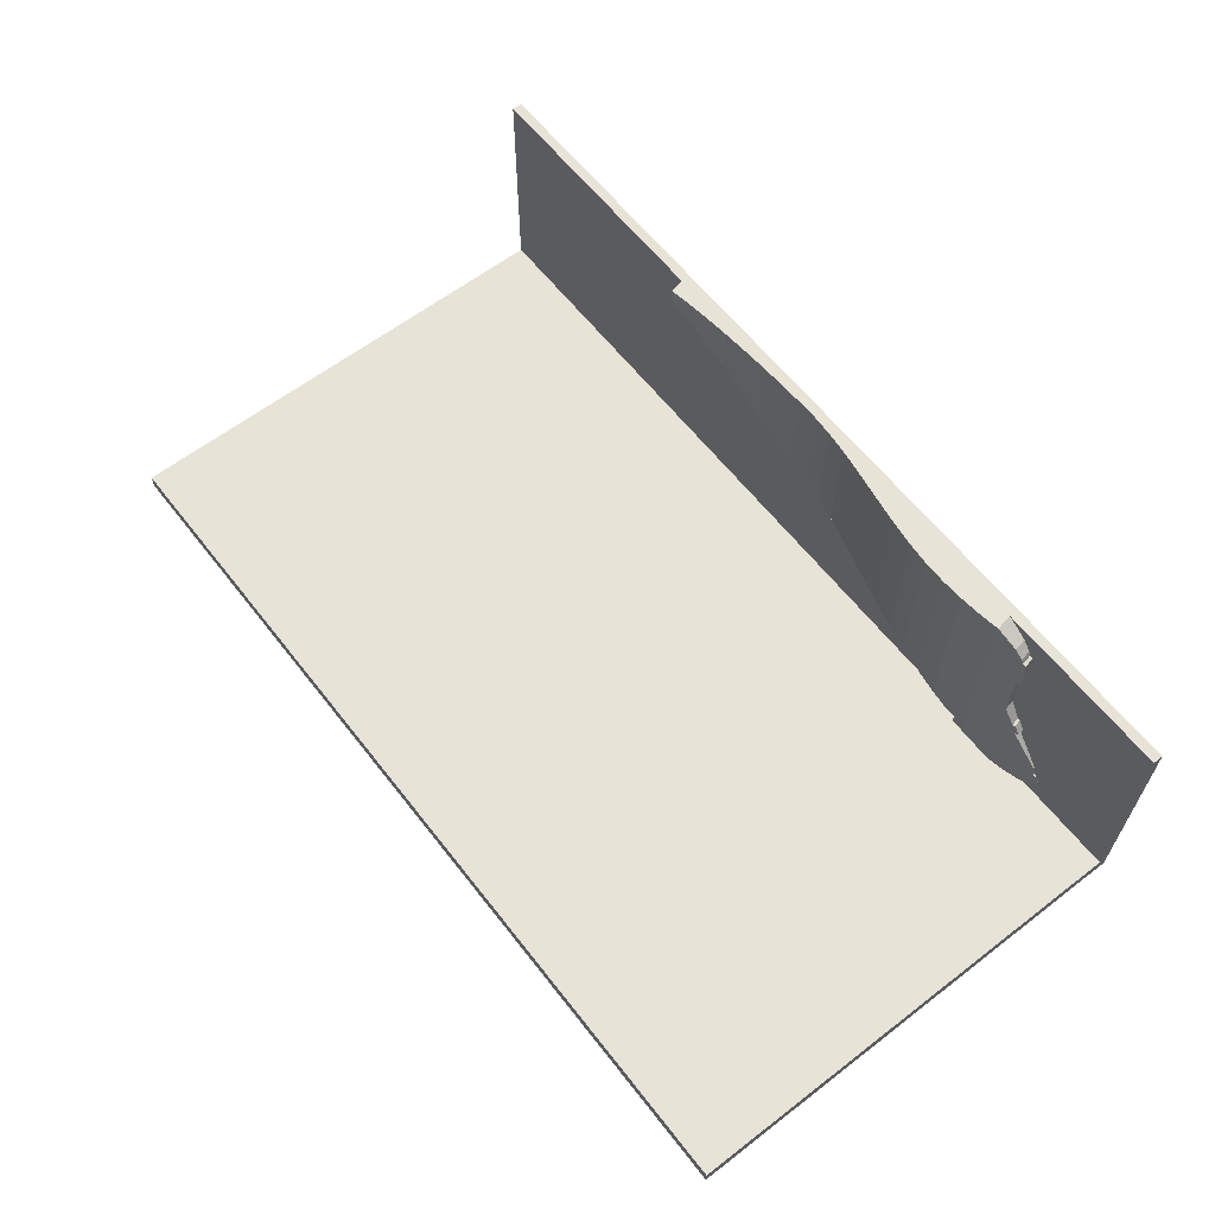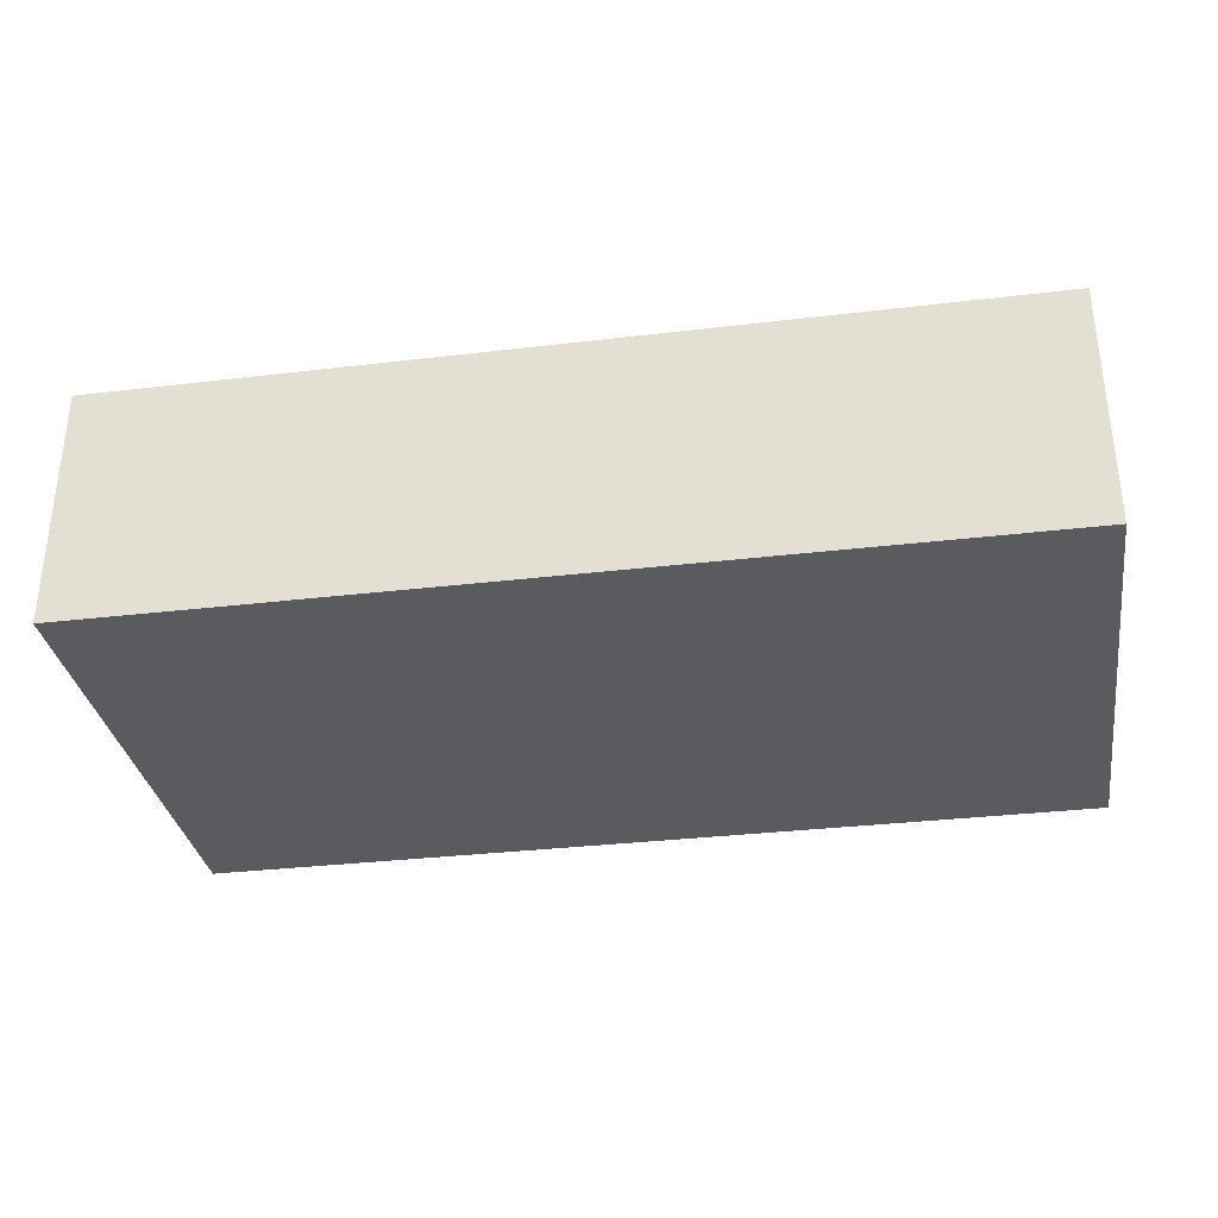
<metadata>
{"format":"obj","ext":"obj","renderer":"f3d","projection":"perspective","resolution":1024,"background":"white","views":[{"elev":61.9,"azim":52.1,"up":"+Y"},{"elev":-32.9,"azim":-170.7,"up":"+Y"}]}
</metadata>
<code>
g RENDER sculpture
v 333.3 287 -120.3
v -210.1 287 -127.4
v -215.5 284.9 -126.4
v -184 287 -131.2
v -155.3 287 -134.6
v -124.8 287 -137.6
v -93.33 287 -140
v -61.67 287 -142
v -30.65 287 -143.4
v -1.091 287 -144.3
v 26.37 287 -144.5
v 53.32 287 -143.1
v 80.41 287 -140.2
v 107.7 287 -136.2
v 135.2 287 -131.6
v 162.9 287 -126.9
v 191 287 -122.6
v 219.3 287 -119
v 248.1 287 -116.8
v 277.3 287 -116.2
v 306.3 287 -117.6
v 55.9 142.5 -142.8
v 358.4 287 -124
v 398.5 178.1 -131.7
v 382 273.7 -128.3
v 362.5 284.9 -124.8
v -178.7 249.3 -131.8
v -124.8 220.2 -137.6
v -112.8 213.7 -138.5
v -210.1 266.3 -127.4
v -184 252.2 -131.2
v 402.6 249.3 -132.6
v -93.33 203.2 -140
v -46.82 178.1 -142.7
v -61.67 186.1 -142
v 404.6 127.7 -133
v 404.6 205.7 -133
v 170 106.8 -125.8
v 191 100.3 -122.6
v 248.1 82.47 -116.8
v 405.1 213.7 -133.1
v 343.8 35.62 -121.9
v -30.65 169.5 -143.4
v -1.091 160.3 -144.3
v 26.37 151.7 -144.5
v 53.32 143.3 -143.1
v 398.3 142.5 -131.7
v 448.1 5.838 -141.9
v 80.41 134.8 -140.2
v -155.3 236.7 -134.6
v 135.2 117.7 -131.6
v 162.9 109.1 -126.9
v 404.6 220.8 -133
v 219.3 91.45 -119
v 358.4 19.15 -124
v 382 8.642 -128.3
v 448.1 60.3 -141.9
v 306.3 51.75 -117.6
v 462.7 35.62 -144.4
v 426.5 0.8351 -137.6
v 277.3 70.5 -116.2
v 333.3 41.13 -120.3
v 420.7 106.8 -136.4
v 404.6 0.1889 -133
v 275.7 71.23 -116.2
v 439.6 71.23 -140.2
v 107.7 126.3 -136.2
v 426.5 88.12 -137.6
v -214.8 268.8 -126.5
v 395.7 260 -131.1
v 395.8 259.9 -131.2
v 395.7 259.9 -131.2
v 395.8 260 -131.2
v 412.2 114.7 -134.6
v 395.8 260 -131.2
v 398.6 206 -131.7
v 398.4 253.6 -131.7
v -215.6 287 -126.4
v 395.8 260 -131.2
v 385.7 271.6 -129.1
v 358.9 287 -124.1
v 402.4 252.5 -132.5
v 395.8 259.9 -131.2
v 395.8 259.9 -131.2
v 405.7 205.7 -133.2
v 390.3 266.2 -130
v -31.21 169.7 -143.4
v 417.9 99.19 -135.8
v 255.5 79.93 -116.6
v 423 103.1 -136.9
v 260.7 77.79 -116.5
v 260.1 76.13 -116.5
v 265.5 73.96 -116.4
v 266.1 75.53 -116.4
v 415.3 115.5 -135.2
v 279.3 65 -116.3
v 330.7 39.83 -120.1
v 398.3 138.5 -131.7
v 344.1 36.39 -121.9
v 251.9 81.3 -116.7
v 251.1 79.22 -116.7
v 254.7 78 -116.6
v 461.6 38 -144.2
v 331.4 41.98 -120.1
v 455.2 47.13 -143.1
v 454.6 50.39 -143
v 454.2 51.88 -142.9
v 453.9 52.6 -142.9
v 453.7 52.99 -142.9
v 453.5 53.29 -142.8
v 456 39.55 -143.2
v 341.1 26.81 -121.5
v 281 68.82 -116.4
v 383.8 7.845 -128.7
v 384.4 7.663 -128.8
v 384.6 7.639 -128.9
v 384.6 7.664 -128.9
v 393.3 3.844 -130.7
v 403.8 0.1859 -132.8
v 423.8 0.2606 -137
v 446.5 5.156 -141.6
v 459.5 10.92 -143.8
v 460.1 20.02 -143.9
v 464.5 20.52 -144.7
v 465.2 30.08 -144.8
v -210.1 284.9 -127.4
v -184 284.9 -131.2
v -155.3 284.9 -134.6
v -124.8 284.9 -137.6
v -93.33 284.9 -140
v -61.67 284.9 -142
v -30.65 284.9 -143.4
v -1.091 284.9 -144.3
v 26.37 284.9 -144.5
v 53.32 284.9 -143.1
v 80.41 284.9 -140.2
v 107.7 284.9 -136.2
v 135.2 284.9 -131.6
v 162.9 284.9 -126.9
v 191 284.9 -122.6
v 219.3 284.9 -119
v 248.1 284.9 -116.8
v 277.3 284.9 -116.2
v 306.3 284.9 -117.6
v 333.3 284.9 -120.3
v 358.4 284.9 -124
v -155.3 249.3 -134.6
v -124.8 249.3 -137.6
v -93.33 249.3 -140
v -61.67 249.3 -142
v -30.65 249.3 -143.4
v -1.091 249.3 -144.3
v 26.37 249.3 -144.5
v 53.32 249.3 -143.1
v 80.41 249.3 -140.2
v 107.7 249.3 -136.2
v 135.2 249.3 -131.6
v 162.9 249.3 -126.9
v 191 249.3 -122.6
v 219.3 249.3 -119
v 248.1 249.3 -116.8
v 277.3 249.3 -116.2
v 306.3 249.3 -117.6
v 333.3 249.3 -120.3
v 358.4 249.3 -124
v 382 249.3 -128.3
v -93.33 213.7 -140
v -61.67 213.7 -142
v -30.65 213.7 -143.4
v -1.091 213.7 -144.3
v 26.37 213.7 -144.5
v 53.32 213.7 -143.1
v 80.41 213.7 -140.2
v 107.7 213.7 -136.2
v 135.2 213.7 -131.6
v 162.9 213.7 -126.9
v 191 213.7 -122.6
v 219.3 213.7 -119
v 248.1 213.7 -116.8
v 277.3 213.7 -116.2
v 306.3 213.7 -117.6
v 333.3 213.7 -120.3
v 358.4 213.7 -124
v 382 213.7 -128.3
v 404.6 213.7 -133
v -30.65 178.1 -143.4
v -1.091 178.1 -144.3
v 26.37 178.1 -144.5
v 53.32 178.1 -143.1
v 80.41 178.1 -140.2
v 107.7 178.1 -136.2
v 135.2 178.1 -131.6
v 162.9 178.1 -126.9
v 191 178.1 -122.6
v 219.3 178.1 -119
v 248.1 178.1 -116.8
v 277.3 178.1 -116.2
v 306.3 178.1 -117.6
v 333.3 178.1 -120.3
v 358.4 178.1 -124
v 382 178.1 -128.3
v 80.41 142.5 -140.2
v 107.7 142.5 -136.2
v 135.2 142.5 -131.6
v 162.9 142.5 -126.9
v 191 142.5 -122.6
v 219.3 142.5 -119
v 248.1 142.5 -116.8
v 277.3 142.5 -116.2
v 306.3 142.5 -117.6
v 333.3 142.5 -120.3
v 358.4 142.5 -124
v 382 142.5 -128.3
v 191 106.8 -122.6
v 219.3 106.8 -119
v 248.1 106.8 -116.8
v 277.3 106.8 -116.2
v 306.3 106.8 -117.6
v 333.3 106.8 -120.3
v 358.4 106.8 -124
v 382 106.8 -128.3
v 404.6 106.8 -133
v 277.3 71.23 -116.2
v 306.3 71.23 -117.6
v 333.3 71.23 -120.3
v 358.4 71.23 -124
v 382 71.23 -128.3
v 404.6 71.23 -133
v 426.5 71.23 -137.6
v 358.4 35.62 -124
v 382 35.62 -128.3
v 404.6 35.62 -133
v 426.5 35.62 -137.6
v 448.1 35.62 -141.9
v -213.2 287 -146
v -219.2 287 -146
v -219.1 284.9 -146
v -186 287 -146
v -156.5 287 -146
v -125.6 287 -146
v -93.75 287 -146
v -61.89 287 -146
v -30.75 287 -146
v -1.122 287 -146
v 26.4 287 -146
v 53.55 287 -146
v 81.15 287 -146
v 109.2 287 -146
v 137.6 287 -146
v 166 287 -146
v 194.2 287 -146
v 222.1 287 -146
v 249.6 287 -146
v 276.9 287 -146
v 304.2 287 -146
v 330.1 287 -146
v 354.8 287 -146
v 358.7 284.9 -146
v 355 287 -146
v 354.6 287 -146
v 355.1 287 -146
v -218.4 268.8 -146
v -216.2 267.8 -146
v -213.2 266.3 -146
v -203.2 261.3 -146
v -185.9 252.2 -146
v -184.2 251.3 -146
v -180.4 249.3 -146
v 370.9 278.1 -146
v 378.6 273.7 -146
v 399.6 252.5 -146
v 395.4 253.6 -146
v 399.8 249.3 -146
v 392.7 260 -146
v 392.8 259.9 -146
v 387 266.2 -146
v 382.3 271.6 -146
v 381.1 272.3 -146
v 392.8 260 -146
v 392.7 260 -146
v 392.6 260 -146
v 392.7 259.9 -146
v 392.8 259.9 -146
v 392.7 259.9 -146
v -173.8 245.9 -146
v -156.5 236.7 -146
v -149.6 233.1 -146
v -125.5 220.2 -146
v -123.4 219.1 -146
v -113.4 213.7 -146
v 401.9 220.8 -146
v 401.4 228.5 -146
v 402.4 213.7 -146
v 402.3 215.6 -146
v -110.4 212.2 -146
v -93.75 203.2 -146
v -89.96 201.2 -146
v -61.88 186.1 -146
v -60.67 185.5 -146
v -46.97 178.1 -146
v 395.5 178.1 -146
v 395.6 206 -146
v 397.4 205.9 -146
v 401.9 205.7 -146
v 402.2 205.7 -146
v 403 205.7 -146
v -31.33 169.7 -146
v -31.28 169.6 -146
v -30.75 169.5 -146
v -29.2 169 -146
v -1.122 160.3 -146
v -0.1267 160 -146
v 26.4 151.7 -146
v 27.33 151.4 -146
v 53.58 143.3 -146
v 53.79 143.2 -146
v 56.24 142.5 -146
v 395.4 142.5 -146
v 57.99 141.9 -146
v 81.15 134.8 -146
v 84.93 133.7 -146
v 109.2 126.3 -146
v 115.6 124.4 -146
v 137.6 117.7 -146
v 146.7 114.9 -146
v 166 109.1 -146
v 168.8 108.2 -146
v 173.1 106.8 -146
v 401.9 127.7 -146
v 400.1 130.7 -146
v 395.4 138.5 -146
v 418.6 106.8 -146
v 413 115.5 -146
v 409.7 114.7 -146
v 407.9 117.8 -146
v 182.3 104 -146
v 194.2 100.3 -146
v 208.1 95.77 -146
v 222.1 91.45 -146
v 237.2 86.32 -146
v 249.6 82.47 -146
v 266.7 75.53 -146
v 276.2 71.23 -146
v 255.2 78 -146
v 256.1 79.93 -146
v 252.4 81.3 -146
v 251.7 79.22 -146
v 261.3 77.79 -146
v 260.7 76.13 -146
v 266 73.96 -146
v 250.9 81.78 -146
v 424.8 88.12 -146
v 423.1 90.11 -146
v 415.8 99.19 -146
v 421 103.1 -146
v 438.4 71.23 -146
v 436.7 73.35 -146
v 276.2 70.79 -146
v 276.9 70.5 -146
v 278.1 69.49 -146
v 279.6 68.82 -146
v 277.8 65 -146
v 292.7 57.22 -146
v 304 51.75 -146
v 317 45.2 -146
v 328.1 39.83 -146
v 328.7 41.98 -146
v 329 41.53 -146
v 329.9 41.13 -146
v 335.1 38.72 -146
v 340.6 36.39 -146
v 340.3 35.62 -146
v 447.3 60.3 -146
v 446.5 61.25 -146
v 461.3 38 -146
v 455.5 39.55 -146
v 462.4 35.62 -146
v 453 53.29 -146
v 452.5 53.75 -146
v 453.2 52.99 -146
v 453.7 51.88 -146
v 453.4 52.6 -146
v 454.8 47.13 -146
v 454.1 50.39 -146
v 337.5 26.81 -146
v 345.5 23.15 -146
v 354.8 19.15 -146
v 364.3 14.78 -146
v 378.6 8.642 -146
v 379.1 8.354 -146
v 380.3 7.845 -146
v 401.1 0.1859 -146
v 401.3 0.1867 -146
v 401.9 0.1889 -146
v 381.1 7.639 -146
v 381.1 7.664 -146
v 380.9 7.663 -146
v 390.2 3.844 -146
v 406.8 0.2067 -146
v 421.9 0.2606 -146
v 422.5 0.3654 -146
v 424.7 0.8351 -146
v 428.1 1.524 -146
v 445.7 5.156 -146
v 445.9 5.217 -146
v 447.3 5.838 -146
v 448.3 6.246 -146
v 459.1 10.92 -146
v 459.7 20.02 -146
v 464.3 20.52 -146
v 465 30.08 -146
f 2 126 3 78
f 4 127 126 2
f 5 128 127 4
f 6 129 128 5
f 7 130 129 6
f 8 131 130 7
f 9 132 131 8
f 10 133 132 9
f 11 134 133 10
f 12 135 134 11
f 13 136 135 12
f 14 137 136 13
f 15 138 137 14
f 16 139 138 15
f 17 140 139 16
f 18 141 140 17
f 19 142 141 18
f 20 143 142 19
f 21 144 143 20
f 1 145 144 21
f 23 146 145 1
f 26 146 23 81
f 3 126 30 69
f 30 126 127 31
f 31 127 128
f 128 147 27 31
f 129 148 147 128
f 130 149 148 129
f 131 150 149 130
f 132 151 150 131
f 133 152 151 132
f 134 153 152 133
f 135 154 153 134
f 136 155 154 135
f 137 156 155 136
f 138 157 156 137
f 139 158 157 138
f 140 159 158 139
f 141 160 159 140
f 142 161 160 141
f 143 162 161 142
f 144 163 162 143
f 145 164 163 144
f 146 165 164 145
f 25 166 165 26
f 165 146 26
f 82 32 166 77
f 71 79 77
f 166 25 80 86
f 79 73 75
f 166 86 70
f 79 75 77
f 166 70 72
f 83 71 77
f 84 83 77
f 166 72 84
f 84 77 166
f 27 147 50
f 50 147 148 28
f 28 148 149
f 149 167 29 28
f 150 168 167 149
f 151 169 168 150
f 152 170 169 151
f 153 171 170 152
f 154 172 171 153
f 155 173 172 154
f 156 174 173 155
f 157 175 174 156
f 158 176 175 157
f 159 177 176 158
f 160 178 177 159
f 161 179 178 160
f 162 180 179 161
f 163 181 180 162
f 164 182 181 163
f 165 183 182 164
f 166 184 183 165
f 53 185 184 32
f 184 166 32
f 41 185 53
f 29 167 33
f 33 167 168 35
f 35 168 169
f 169 186 34 35
f 170 187 186 169
f 171 188 187 170
f 172 189 188 171
f 173 190 189 172
f 174 191 190 173
f 175 192 191 174
f 176 193 192 175
f 177 194 193 176
f 178 195 194 177
f 179 196 195 178
f 180 197 196 179
f 181 198 197 180
f 182 199 198 181
f 183 200 199 182
f 184 201 200 183
f 24 201 184 76
f 184 185 37 76
f 37 185 41 85
f 34 186 43 87
f 43 186 187 44
f 44 187 188 45
f 45 188 189 46
f 46 189 190
f 190 202 22 46
f 191 203 202 190
f 192 204 203 191
f 193 205 204 192
f 194 206 205 193
f 195 207 206 194
f 196 208 207 195
f 197 209 208 196
f 198 210 209 197
f 199 211 210 198
f 200 212 211 199
f 201 213 212 200
f 47 213 201 24
f 22 202 49
f 49 202 203 67
f 67 203 204 51
f 51 204 205 52
f 52 205 206
f 206 214 38 52
f 207 215 214 206
f 208 216 215 207
f 209 217 216 208
f 210 218 217 209
f 211 219 218 210
f 212 220 219 211
f 213 221 220 212
f 36 222 221 98
f 221 213 47 98
f 74 95 63 222
f 222 36 74
f 38 214 39
f 39 214 215 54
f 54 215 216 40
f 217 223 65 94
f 102 101 100 89
f 93 92 91
f 94 93 91 217
f 100 40 216 217
f 89 100 217
f 217 91 89
f 218 224 223 217
f 219 225 224 218
f 220 226 225 219
f 221 227 226 220
f 222 228 227 221
f 68 229 228 88
f 228 222 88
f 63 90 88 222
f 66 229 68
f 65 223 61
f 61 223 224 113
f 58 96 113 224
f 58 224 225
f 104 97 58 225
f 225 62 104
f 62 225 226
f 99 62 226 230
f 230 42 99
f 227 231 230 226
f 228 232 231 227
f 229 233 232 228
f 57 234 233 66
f 233 229 66
f 103 59 234 111
f 234 57 110
f 110 109 234
f 108 107 234
f 106 105 111 234
f 234 109 108
f 107 106 234
f 42 230 55 112
f 55 230 231 56
f 56 231 232 114
f 232 64 119
f 117 116 232
f 115 114 232
f 119 118 117 232
f 232 116 115
f 64 232 60 120
f 233 60 232
f 60 233 121
f 234 48 121 233
f 123 122 48 234
f 59 125 124 234
f 234 124 123
f 235 2 78 236
f 236 78 3 237
f 235 238 4 2
f 238 239 5 4
f 239 240 6 5
f 240 241 7 6
f 241 242 8 7
f 243 9 8 242
f 244 10 9 243
f 245 11 10 244
f 12 11 245 246
f 246 247 13 12
f 247 248 14 13
f 248 249 15 14
f 250 16 15 249
f 251 17 16 250
f 252 18 17 251
f 253 19 18 252
f 19 253 254 20
f 21 20 254 255
f 255 256 1 21
f 256 257 23 1
f 258 26 81 259
f 260 259 81 23
f 259 81 261
f 237 3 69 262
f 262 69 263
f 263 69 30 264
f 264 30 265
f 265 30 31 266
f 266 31 267
f 267 31 27 268
f 270 25 269
f 269 25 26 258
f 271 82 77 272
f 273 32 82 271
f 274 79 71 275
f 276 86 80 277
f 277 80 278
f 278 80 25 270
f 279 75 73 280
f 280 73 79 274
f 281 70 86 276
f 272 77 75 279
f 282 72 70 281
f 275 71 83 283
f 283 83 84 284
f 284 84 72 282
f 268 27 285
f 285 27 50 286
f 286 50 287
f 287 50 28 288
f 288 28 289
f 289 28 29 290
f 291 53 292
f 292 53 32 273
f 293 41 294
f 294 41 53 291
f 290 29 295
f 295 29 33 296
f 296 33 297
f 297 33 35 298
f 298 35 299
f 299 35 34 300
f 301 24 76 302
f 302 76 303
f 303 76 37 304
f 304 37 305
f 305 37 85 306
f 306 85 41 293
f 300 34 87 307
f 307 87 308
f 308 87 43 309
f 309 43 310
f 310 43 44 311
f 311 44 312
f 44 45 313 312
f 313 45 314
f 314 45 46 315
f 315 46 316
f 316 46 22 317
f 318 47 24 301
f 317 22 319
f 319 22 49 320
f 320 49 321
f 321 49 67 322
f 322 67 323
f 323 67 51 324
f 324 51 325
f 325 51 52 326
f 326 52 327
f 327 52 38 328
f 329 36 330
f 330 36 98 331
f 331 98 47 318
f 332 63 95 333
f 333 95 74 334
f 334 74 335
f 335 74 36 329
f 328 38 336
f 336 38 39 337
f 337 39 338
f 338 39 54 339
f 339 54 340
f 340 54 40 341
f 342 94 65 343
f 344 102 89 345
f 346 100 101 347
f 347 101 102 344
f 348 91 92 349
f 349 92 93 350
f 350 93 94 342
f 341 40 351
f 351 40 100 346
f 345 89 91 348
f 352 68 353
f 353 68 88 354
f 354 88 90 355
f 355 90 63 332
f 356 66 357
f 357 66 68 352
f 343 65 358
f 359 358 65 61
f 359 61 360
f 360 61 113 361
f 361 113 96 362
f 362 96 363
f 363 96 58 364
f 364 58 365
f 365 58 97 366
f 366 97 104 367
f 367 104 368
f 369 368 104 62
f 369 62 370
f 370 62 99 371
f 371 99 42 372
f 373 57 374
f 374 57 66 356
f 375 103 111 376
f 377 59 103 375
f 378 110 379
f 379 110 57 373
f 380 109 110 378
f 381 107 108 382
f 376 111 105 383
f 383 105 106 384
f 382 108 109 380
f 384 106 107 381
f 372 42 112 385
f 385 112 386
f 386 112 55 387
f 387 55 388
f 388 55 56 389
f 389 56 390
f 390 56 114 391
f 392 119 393
f 393 119 64 394
f 395 116 117 396
f 391 114 115 397
f 396 117 118 398
f 398 118 119 392
f 397 115 116 395
f 394 64 399
f 399 64 120 400
f 400 120 401
f 401 120 60 402
f 402 60 403
f 403 60 121 404
f 404 121 405
f 405 121 48 406
f 406 48 407
f 407 48 122 408
f 408 122 123 409
f 410 124 125 411
f 411 125 59 377
f 409 123 124 410
g RENDER WALL
v 578.5 0.2124 -157.4
v 578.5 287 -157.4
v -556.7 0.2124 -157.4
v -556.7 287 -157.4
v -556.7 0.2124 -145
v -556.7 287 -145
v 578.5 0.2124 -145
v 578.5 287 -145
f 414 415 413 412
f 416 417 415 414
f 418 419 417 416
f 412 413 419 418
f 415 417 419 413
f 416 414 412 418
g RENDER FLOOR
v 578.5 0.1975 -157.4
v 131.5 0.1975 -157.4
v 51.5 0.1975 -157.4
v -28.5 0.1975 -157.4
v -108.5 0.1975 -157.4
v -556.7 0.1975 -157.4
v 578.5 0.1975 36.22
v 131.5 -19.8 36.22
v 51.5 -19.8 36.22
v -28.5 -19.8 36.22
v -108.5 -19.8 36.22
v -556.7 0.1975 36.22
v 578.5 0.1975 116.2
v 131.5 -19.8 116.2
v 51.5 -19.8 116.2
v -28.5 -19.8 116.2
v -108.5 -19.8 116.2
v -556.7 0.1975 116.2
v 578.5 0.1975 196.2
v 131.5 -19.8 196.2
v 51.5 -19.8 196.2
v -28.5 -19.8 196.2
v -108.5 -19.8 196.2
v -556.7 0.1975 196.2
v 578.5 0.1975 276.2
v 131.5 -19.8 276.2
v 51.5 -19.8 276.2
v -28.5 -19.8 276.2
v -108.5 -19.8 276.2
v -556.7 0.1975 276.2
v 578.5 0.1975 451
v 131.5 0.1975 451
v 51.5 0.1975 451
v -28.5 0.1975 451
v -108.5 0.1975 451
v -556.7 0.1975 451
v 578.5 -19.8 -157.4
v 131.5 -19.8 -157.4
v 51.5 -19.8 -157.4
v -28.5 -19.8 -157.4
v -108.5 -19.8 -157.4
v -556.7 -19.8 -157.4
v 578.5 -19.8 36.22
v 131.5 0.1975 36.22
v 51.5 0.1975 36.22
v -28.5 0.1975 36.22
v -108.5 0.1975 36.22
v -556.7 -19.8 36.22
v 578.5 -19.8 116.2
v 131.5 0.1975 116.2
v 51.5 0.1975 116.2
v -28.5 0.1975 116.2
v -108.5 0.1975 116.2
v -556.7 -19.8 116.2
v 578.5 -19.8 196.2
v 131.5 0.1975 196.2
v 51.5 0.1975 196.2
v -28.5 0.1975 196.2
v -108.5 0.1975 196.2
v -556.7 -19.8 196.2
v 578.5 -19.8 276.2
v 131.5 0.1975 276.2
v 51.5 0.1975 276.2
v -28.5 0.1975 276.2
v -108.5 0.1975 276.2
v -556.7 -19.8 276.2
v 578.5 -19.8 451
v 131.5 -19.8 451
v 51.5 -19.8 451
v -28.5 -19.8 451
v -108.5 -19.8 451
v -556.7 -19.8 451
f 457 427 462 456
f 458 428 427 457
f 459 429 428 458
f 460 430 429 459
f 461 467 430 460
f 427 433 468 462
f 428 434 433 427
f 429 435 434 428
f 430 436 435 429
f 467 473 436 430
f 433 439 474 468
f 434 440 439 433
f 435 441 440 434
f 436 442 441 435
f 473 479 442 436
f 439 445 480 474
f 440 446 445 439
f 441 447 446 440
f 442 448 447 441
f 479 485 448 442
f 445 487 486 480
f 446 488 487 445
f 447 489 488 446
f 448 490 489 447
f 485 491 490 448
f 420 426 463 421
f 421 463 464 422
f 422 464 465 423
f 423 465 466 424
f 424 466 431 425
f 426 432 469 463
f 463 469 470 464
f 464 470 471 465
f 465 471 472 466
f 466 472 437 431
f 432 438 475 469
f 469 475 476 470
f 470 476 477 471
f 471 477 478 472
f 472 478 443 437
f 438 444 481 475
f 475 481 482 476
f 476 482 483 477
f 477 483 484 478
f 478 484 449 443
f 444 450 451 481
f 481 451 452 482
f 482 452 453 483
f 483 453 454 484
f 484 454 455 449
f 421 457 456 420
f 420 456 462 426
f 422 458 457 421
f 423 459 458 422
f 424 460 459 423
f 425 461 460 424
f 431 467 461 425
f 426 462 468 432
f 437 473 467 431
f 432 468 474 438
f 443 479 473 437
f 438 474 480 444
f 449 485 479 443
f 450 486 487 451
f 444 480 486 450
f 451 487 488 452
f 452 488 489 453
f 453 489 490 454
f 455 491 485 449
f 454 490 491 455

</code>
